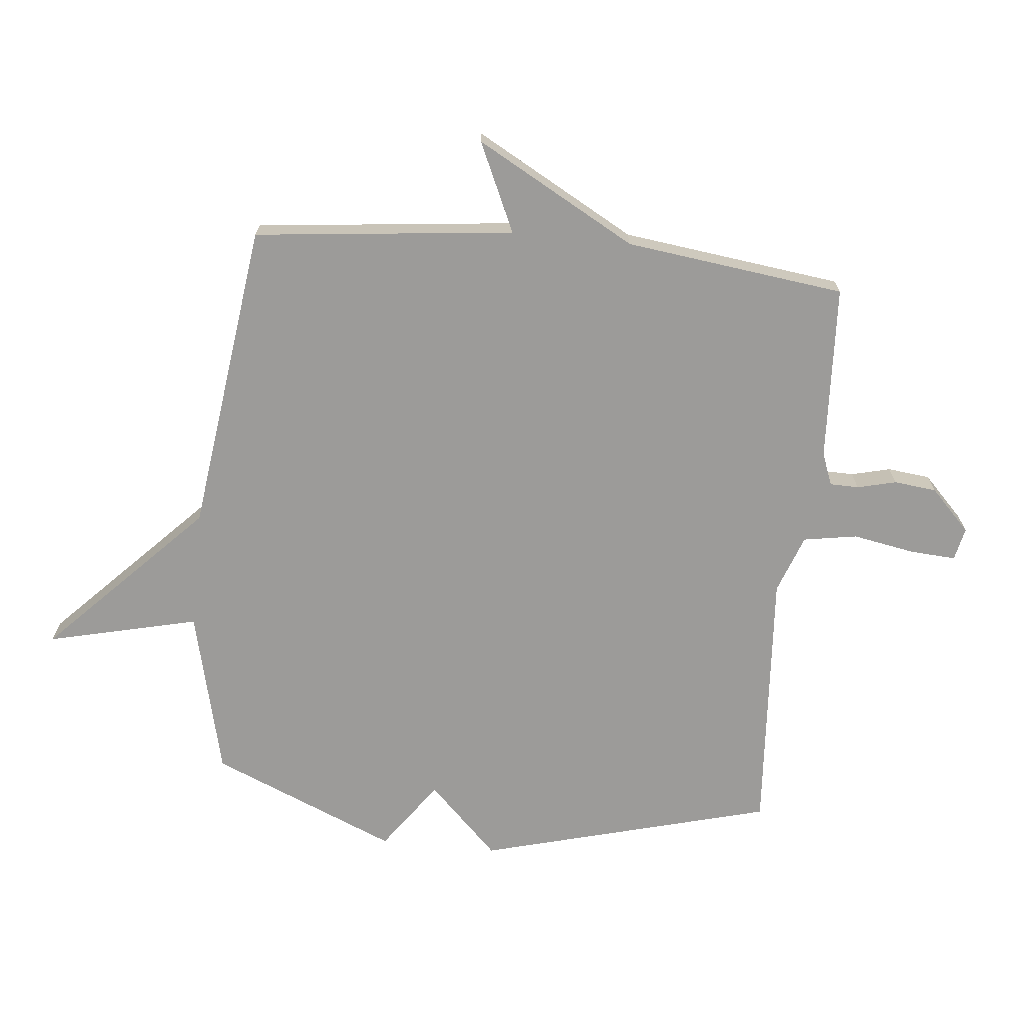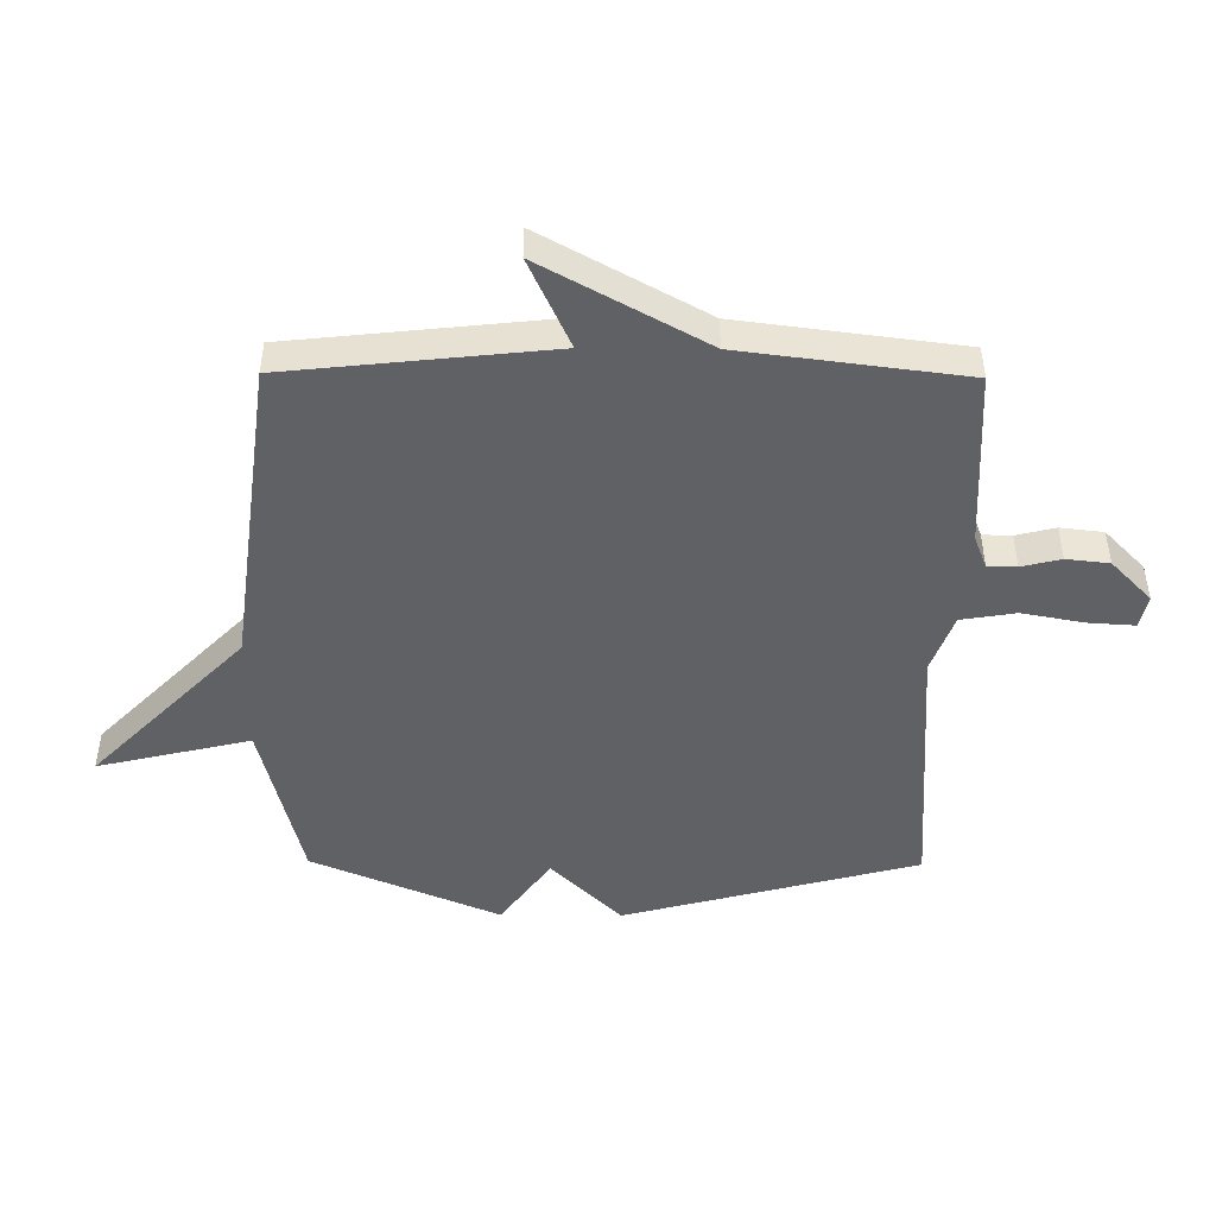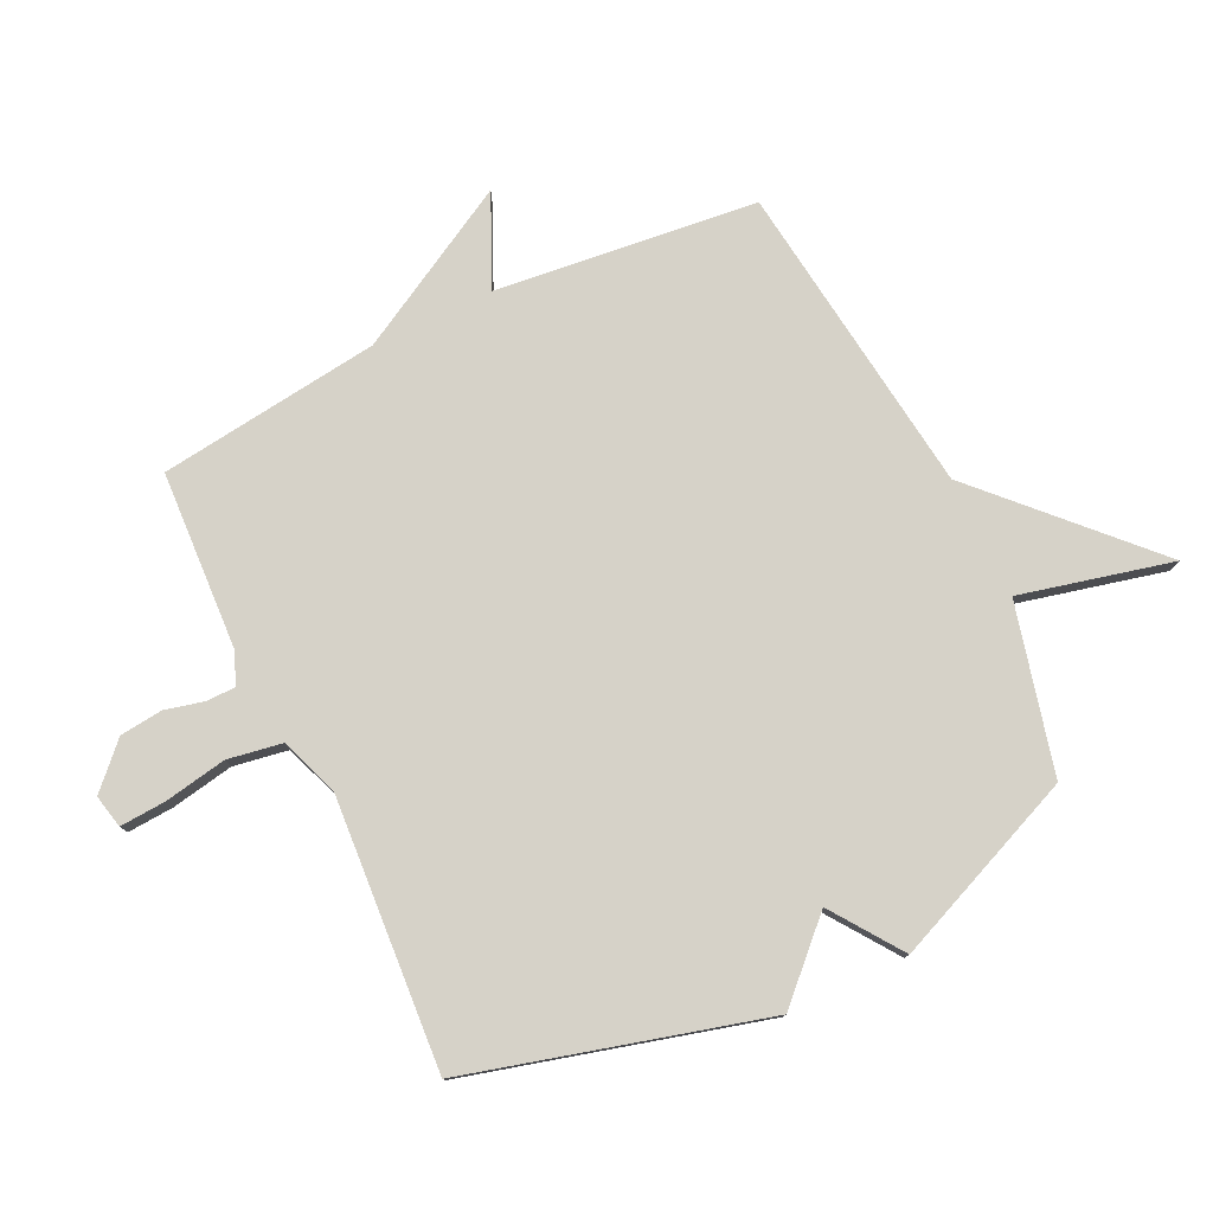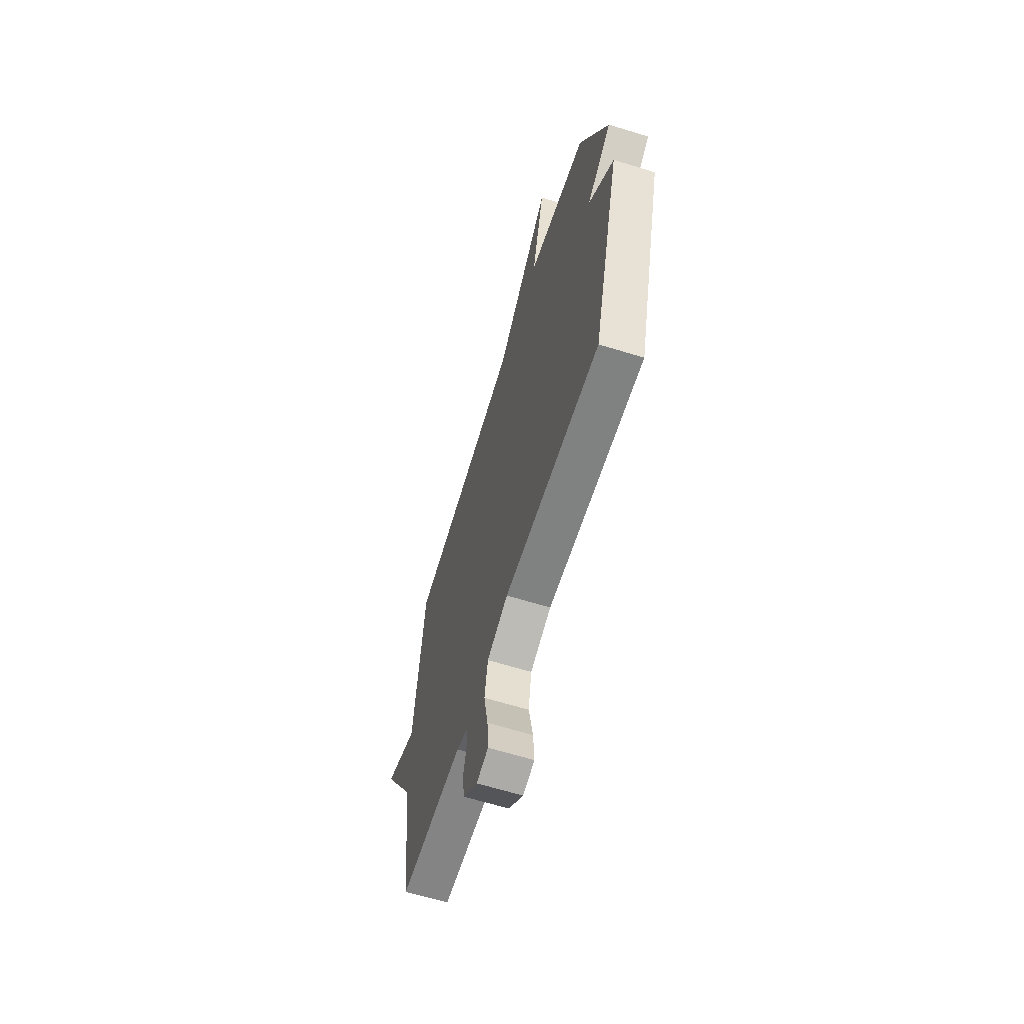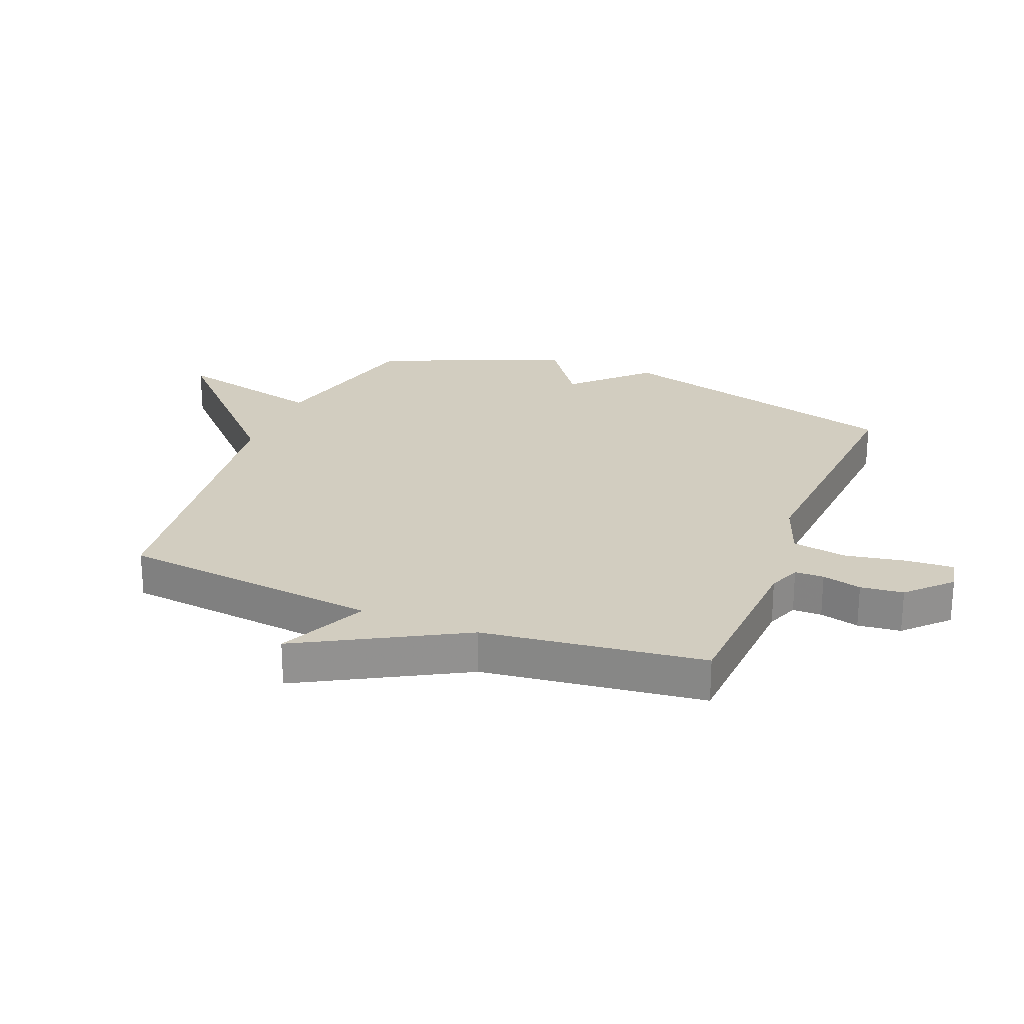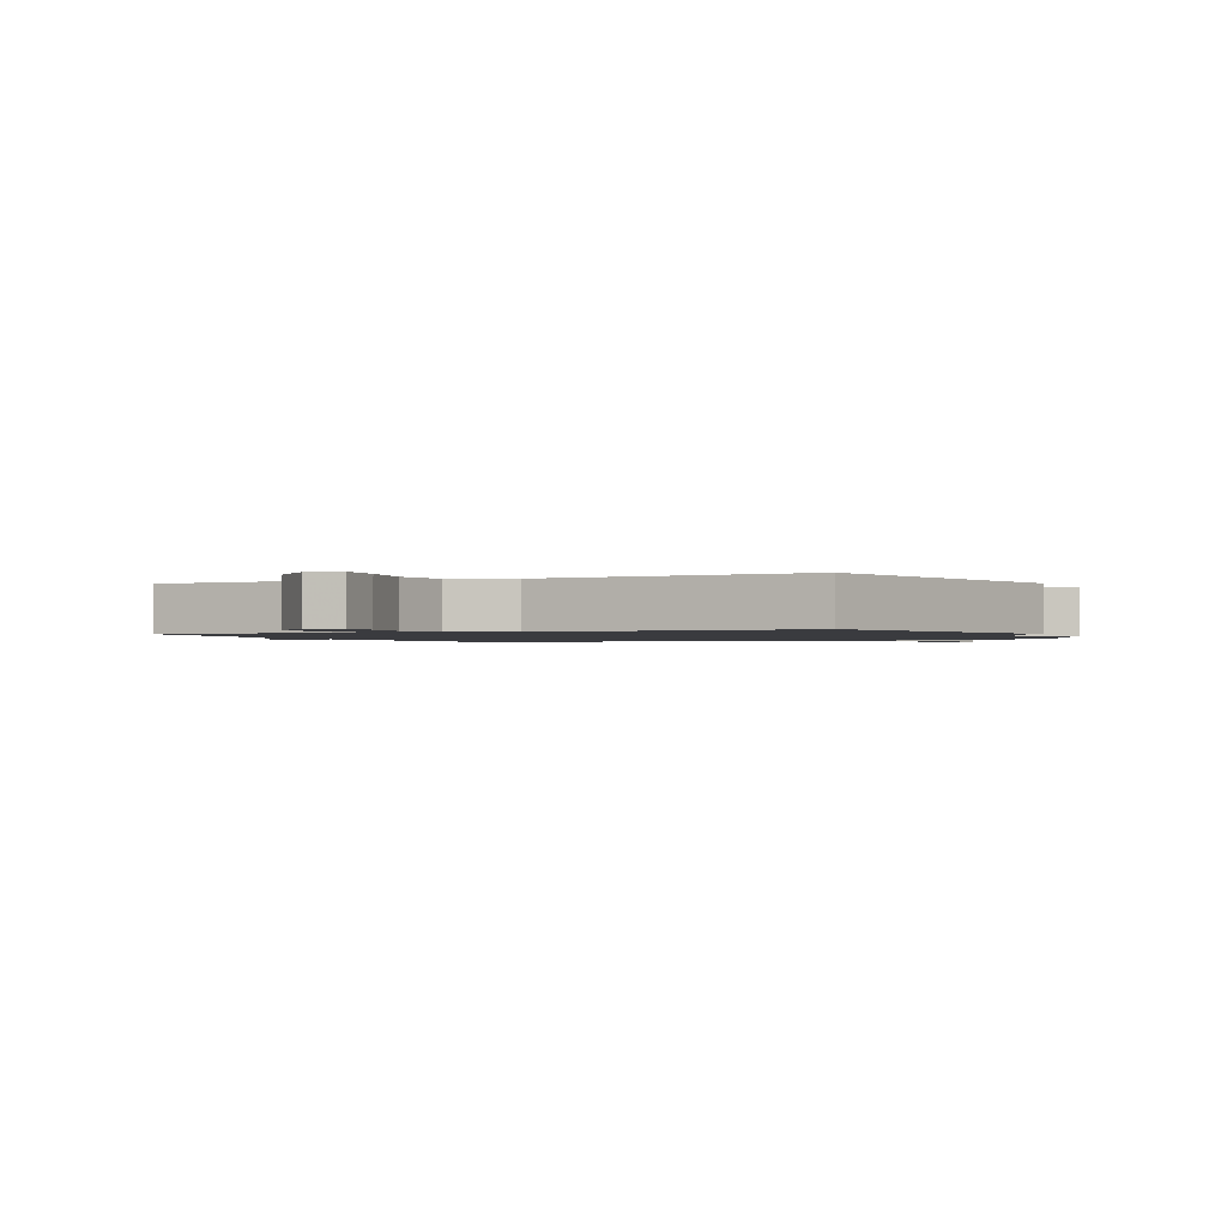
<metadata>
{"format":"obj","ext":"obj","renderer":"f3d","projection":"perspective","resolution":1024,"background":"white","views":[{"elev":-69.8,"azim":84.3,"up":"+Y"},{"elev":-47.3,"azim":89.5,"up":"+Y"},{"elev":78.3,"azim":-115.5,"up":"+Y"},{"elev":-64.2,"azim":-107.3,"up":"+Z"},{"elev":24.4,"azim":111.9,"up":"+Y"},{"elev":-1.3,"azim":-155.8,"up":"+Y"}]}
</metadata>
<code>
v 0.5 0.07 -0.5
v 0.207 0.07 -0.515
v 0.153 0.07 -0.536
v 0.152 0.07 -0.584
v 0.168 0.07 -0.649
v 0.16 0.07 -0.72
v 0.091 0.07 -0.787
v 0.036 0.07 -0.775
v 0.041 0.07 -0.698
v 0.06 0.07 -0.595
v 0.045 0.07 -0.505
v -0.053 0.07 -0.469
v -0.5 0.07 -0.5
v -0.631 0.07 -0.011
v -0.515 0.07 0.106
v -0.631 0.07 0.189
v -0.5 0.07 0.5
v -0.221 0.07 0.568
v -0.281 0.07 0.82
v -0.021 0.07 0.568
v 0.5 0.07 0.5
v 0.547 0.07 0.067
v 0.696 0.07 0.135
v 0.547 0.07 -0.133
v 0.5 0 -0.5
v 0.207 0 -0.515
v 0.153 0 -0.536
v 0.152 0 -0.584
v 0.168 0 -0.649
v 0.16 0 -0.72
v 0.091 0 -0.787
v 0.036 0 -0.775
v 0.041 0 -0.698
v 0.06 0 -0.595
v 0.045 0 -0.505
v -0.053 0 -0.469
v -0.5 0 -0.5
v -0.631 0 -0.011
v -0.515 0 0.106
v -0.631 0 0.189
v -0.5 0 0.5
v -0.221 0 0.568
v -0.281 0 0.82
v -0.021 0 0.568
v 0.5 0 0.5
v 0.547 0 0.067
v 0.696 0 0.135
v 0.547 0 -0.133
f 22 23 24
f 24 1 2
f 22 24 2
f 21 22 2
f 20 21 2
f 20 2 3
f 19 20 3
f 18 19 3
f 15 16 17 18
f 15 18 3 4
f 12 13 14 15
f 11 12 15
f 11 15 4
f 4 5 6
f 11 4 6
f 10 11 6
f 8 9 10
f 7 8 10
f 6 7 10
f 48 47 46
f 26 25 48
f 26 48 46
f 26 46 45
f 26 45 44
f 27 26 44
f 27 44 43
f 27 43 42
f 42 41 40 39
f 28 27 42 39
f 39 38 37 36
f 39 36 35
f 28 39 35
f 30 29 28
f 30 28 35
f 30 35 34
f 34 33 32
f 34 32 31
f 34 31 30
f 1 25 26 2
f 2 26 27 3
f 3 27 28 4
f 4 28 29 5
f 5 29 30 6
f 6 30 31 7
f 7 31 32 8
f 8 32 33 9
f 9 33 34 10
f 10 34 35 11
f 11 35 36 12
f 12 36 37 13
f 13 37 38 14
f 14 38 39 15
f 15 39 40 16
f 16 40 41 17
f 17 41 42 18
f 18 42 43 19
f 19 43 44 20
f 20 44 45 21
f 21 45 46 22
f 22 46 47 23
f 23 47 48 24
f 24 48 25 1

</code>
